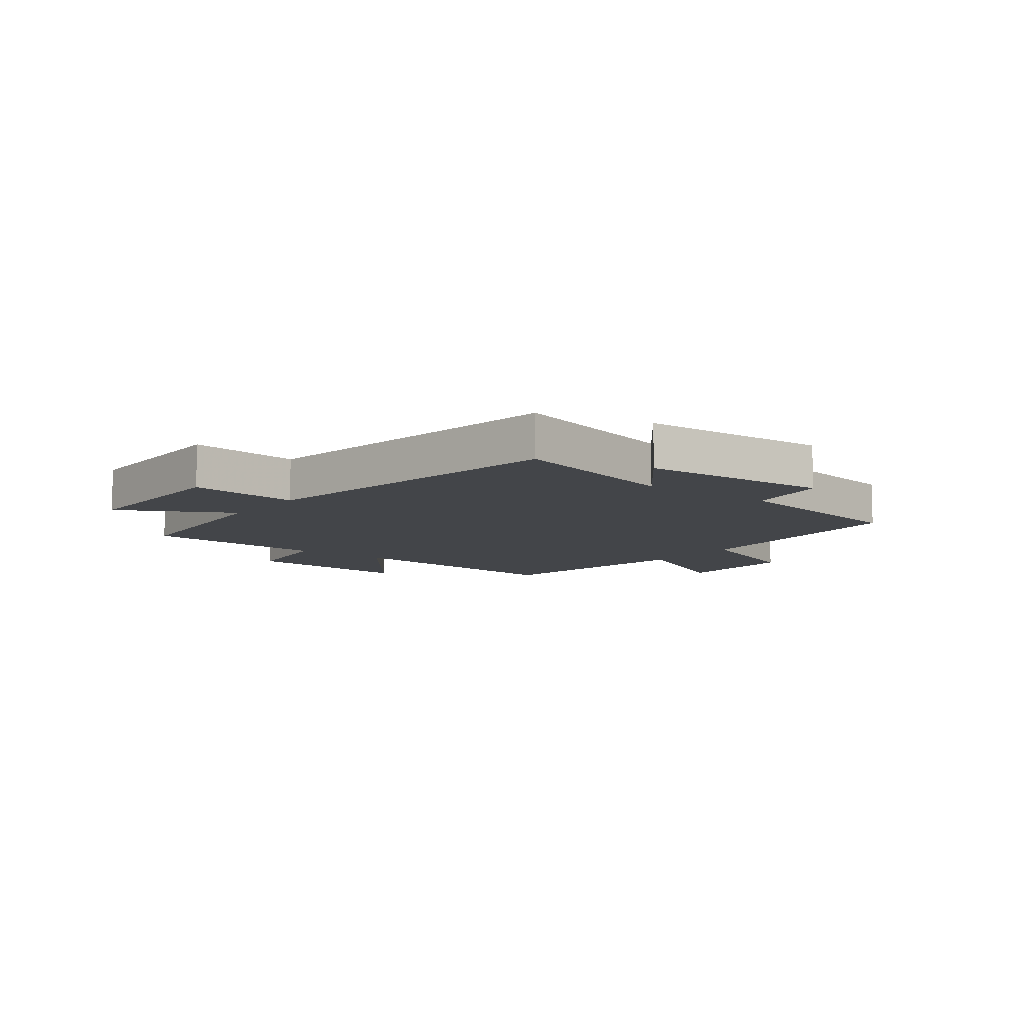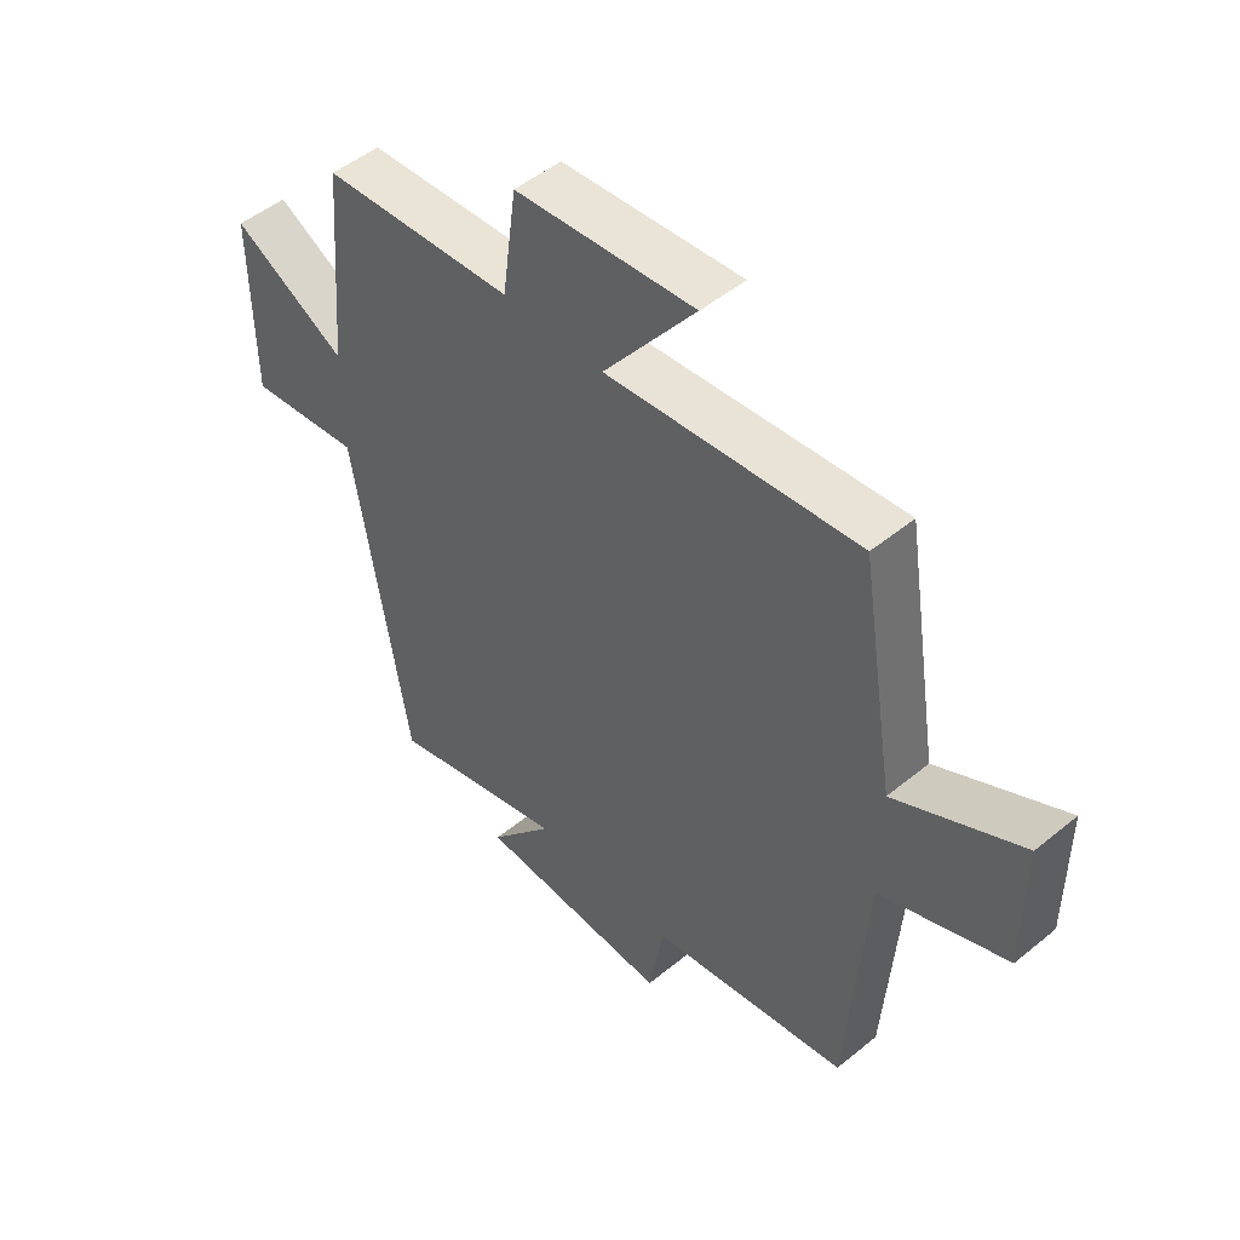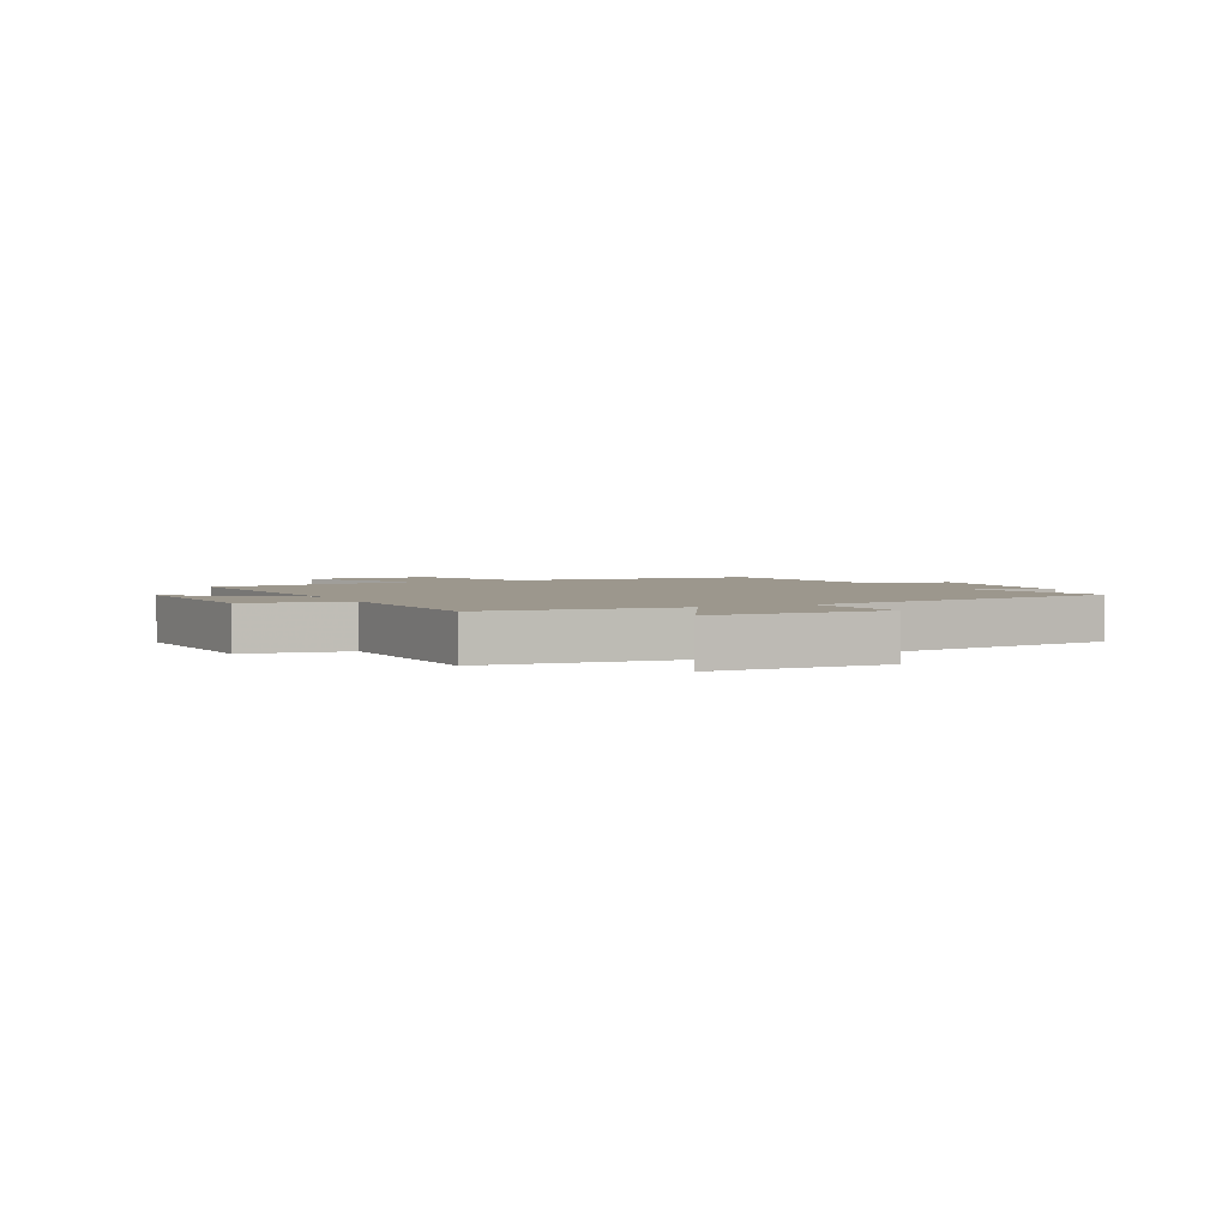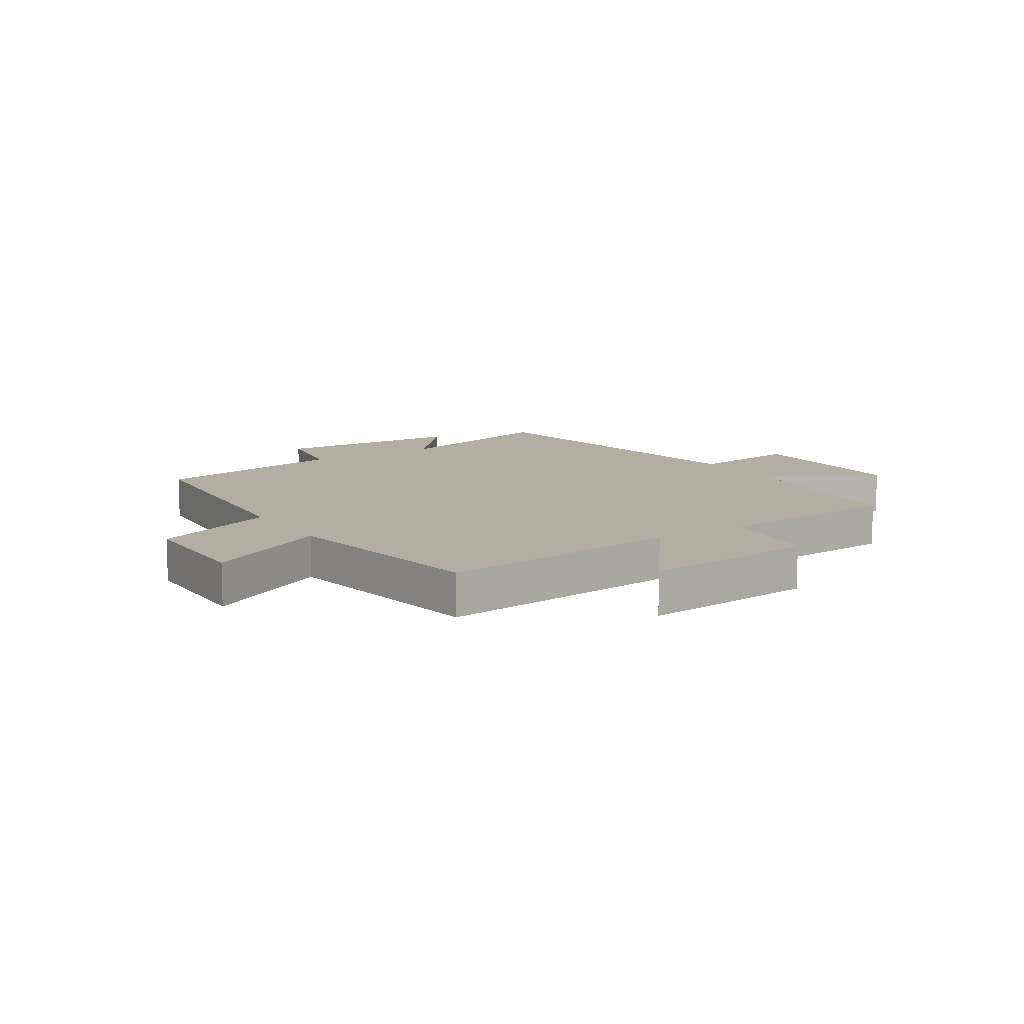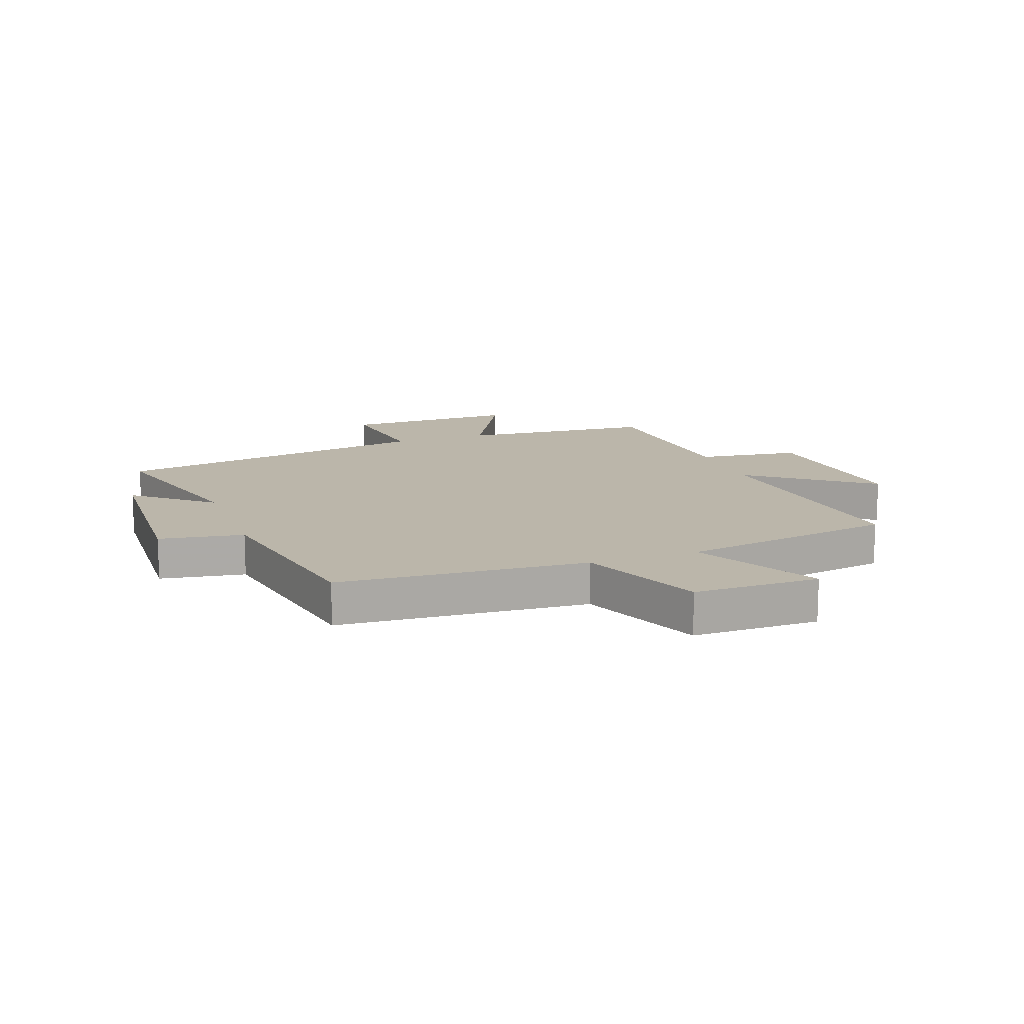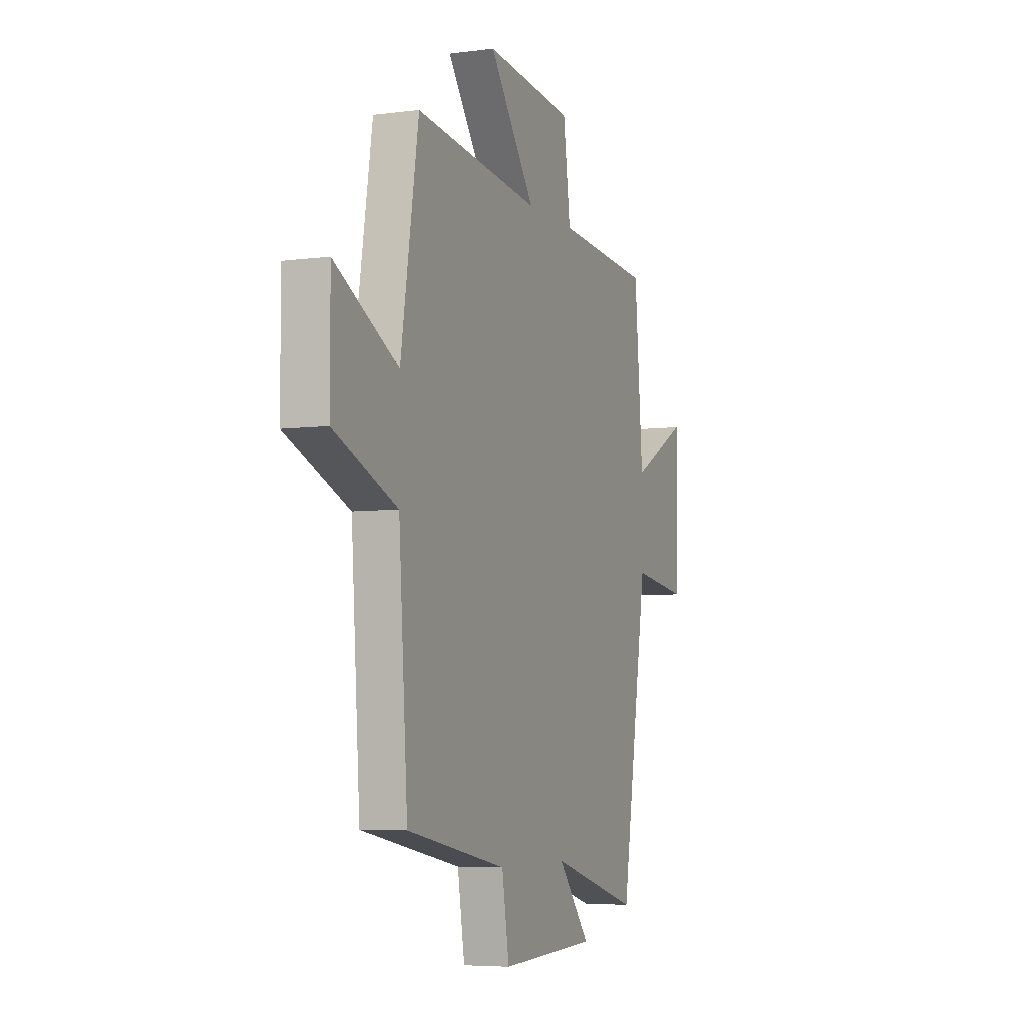
<metadata>
{"format":"obj","ext":"obj","renderer":"f3d","projection":"perspective","resolution":1024,"background":"white","views":[{"elev":-8.8,"azim":143.0,"up":"+Y"},{"elev":49.7,"azim":-132.1,"up":"+Z"},{"elev":2.9,"azim":65.0,"up":"+Y"},{"elev":11.0,"azim":-32.5,"up":"+Y"},{"elev":14.1,"azim":-110.0,"up":"+Y"},{"elev":-5.7,"azim":-68.1,"up":"+Z"}]}
</metadata>
<code>
v -0.47 0.07 -0.438
v -0.5 0.07 -0.013
v -0.712 0.07 0.073
v -0.712 0.07 0.289
v -0.5 0.07 0.177
v -0.44 0.07 0.546
v -0.019 0.07 0.5
v -0.173 0.07 0.705
v 0.127 0.07 0.677
v 0.151 0.07 0.5
v 0.472 0.07 0.477
v 0.5 0.07 0.144
v 0.692 0.07 0.247
v 0.69 0.07 -0.053
v 0.5 0.07 -0.028
v 0.409 0.07 -0.583
v 0.109 0.07 -0.5
v 0.217 0.07 -0.63
v -0.111 0.07 -0.644
v -0.135 0.07 -0.5
v -0.47 0 -0.438
v -0.5 0 -0.013
v -0.712 0 0.073
v -0.712 0 0.289
v -0.5 0 0.177
v -0.44 0 0.546
v -0.019 0 0.5
v -0.173 0 0.705
v 0.127 0 0.677
v 0.151 0 0.5
v 0.472 0 0.477
v 0.5 0 0.144
v 0.692 0 0.247
v 0.69 0 -0.053
v 0.5 0 -0.028
v 0.409 0 -0.583
v 0.109 0 -0.5
v 0.217 0 -0.63
v -0.111 0 -0.644
v -0.135 0 -0.5
f 17 18 19 20
f 17 20 1 2
f 15 16 17 2
f 12 13 14 15
f 12 15 2
f 11 12 2
f 10 11 2
f 7 8 9 10
f 7 10 2
f 5 6 7 2
f 2 3 4 5
f 40 39 38 37
f 22 21 40 37
f 22 37 36 35
f 35 34 33 32
f 22 35 32
f 22 32 31
f 22 31 30
f 30 29 28 27
f 22 30 27
f 22 27 26 25
f 25 24 23 22
f 1 21 22 2
f 2 22 23 3
f 3 23 24 4
f 4 24 25 5
f 5 25 26 6
f 6 26 27 7
f 7 27 28 8
f 8 28 29 9
f 9 29 30 10
f 10 30 31 11
f 11 31 32 12
f 12 32 33 13
f 13 33 34 14
f 14 34 35 15
f 15 35 36 16
f 16 36 37 17
f 17 37 38 18
f 18 38 39 19
f 19 39 40 20
f 20 40 21 1

</code>
